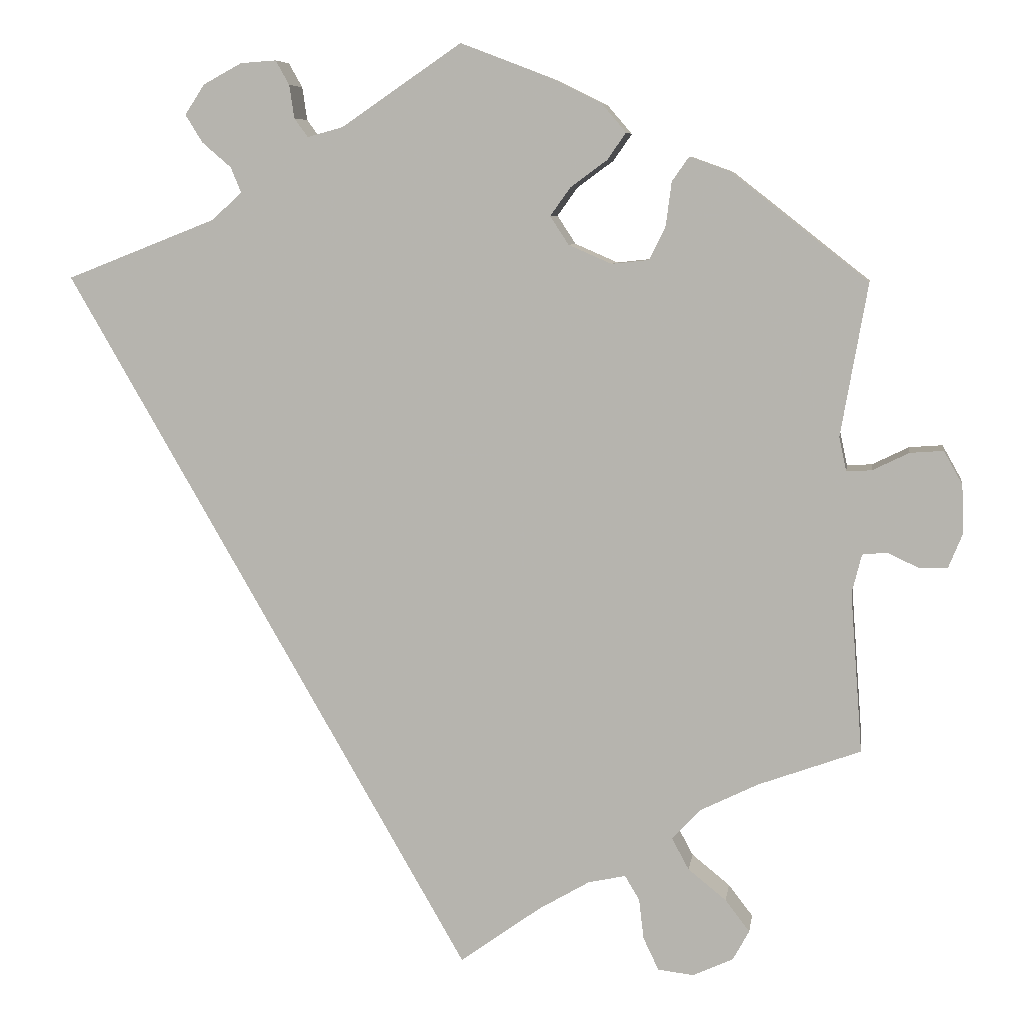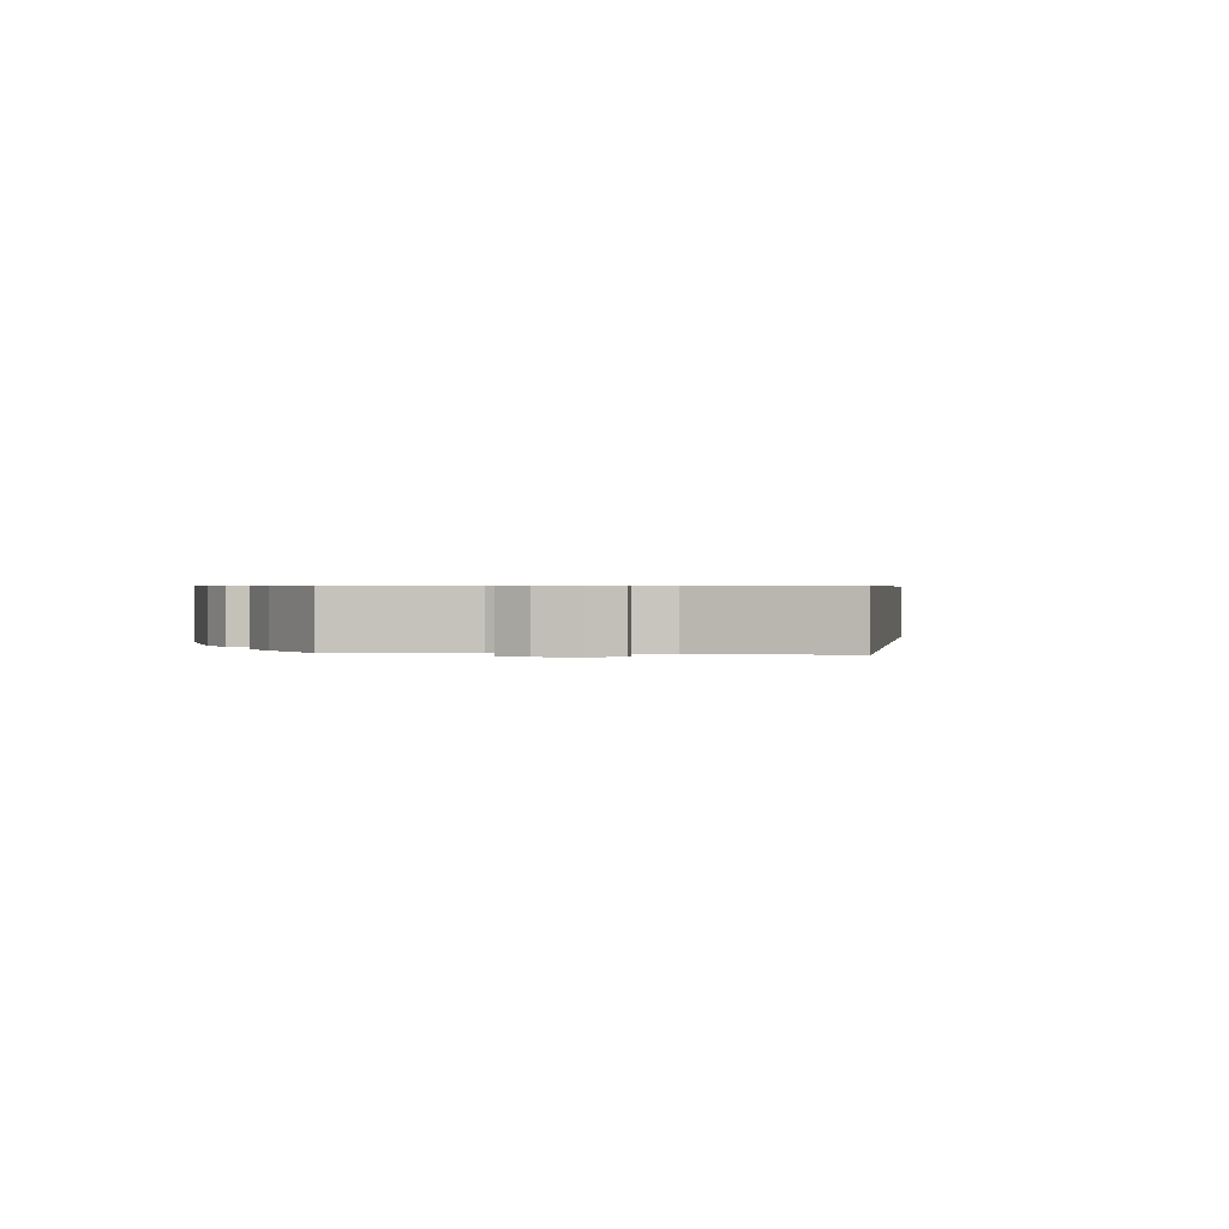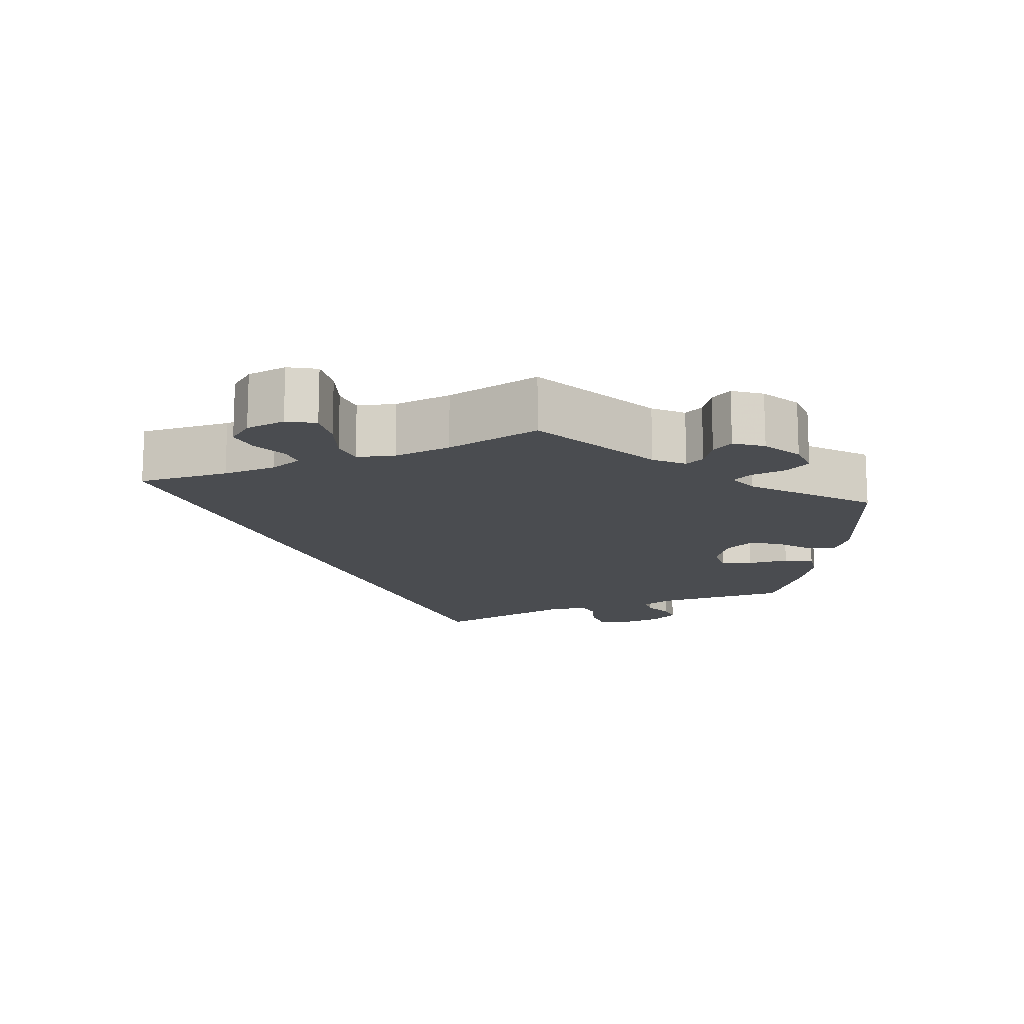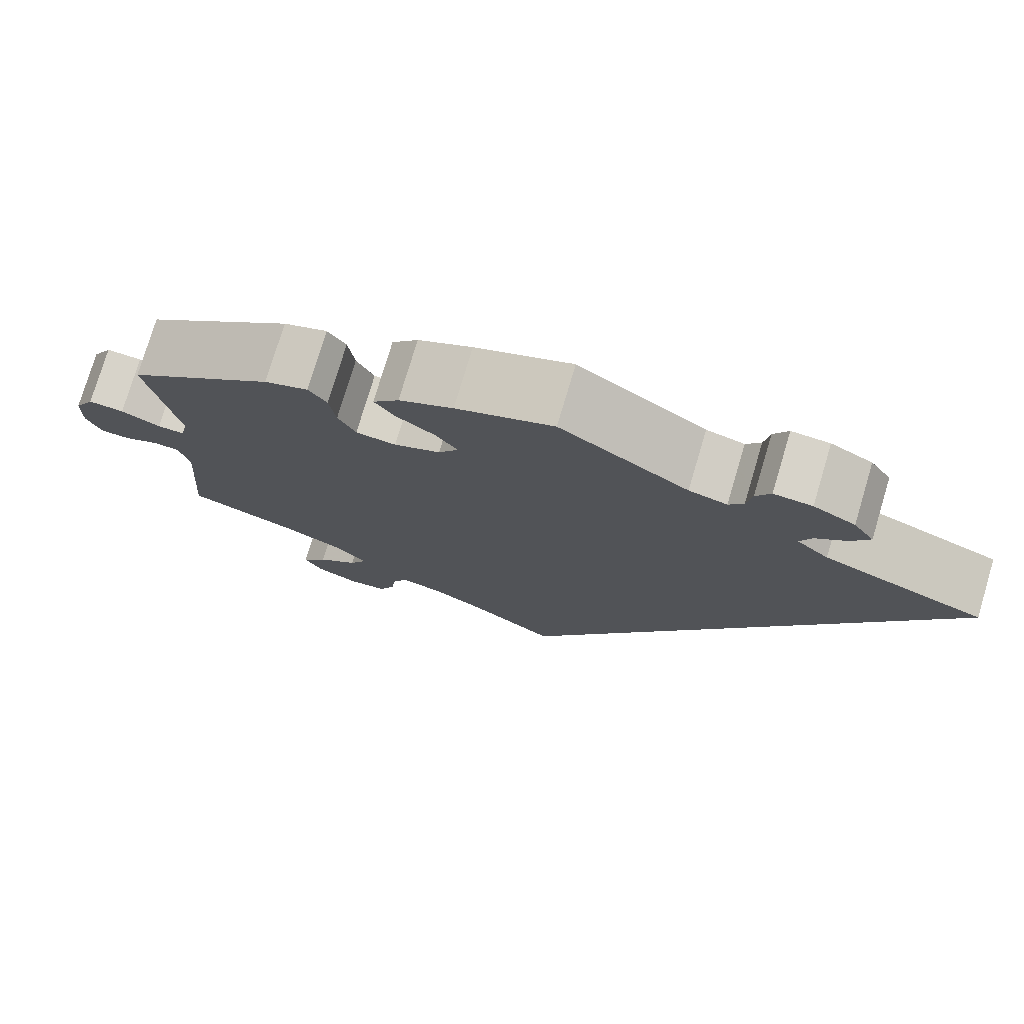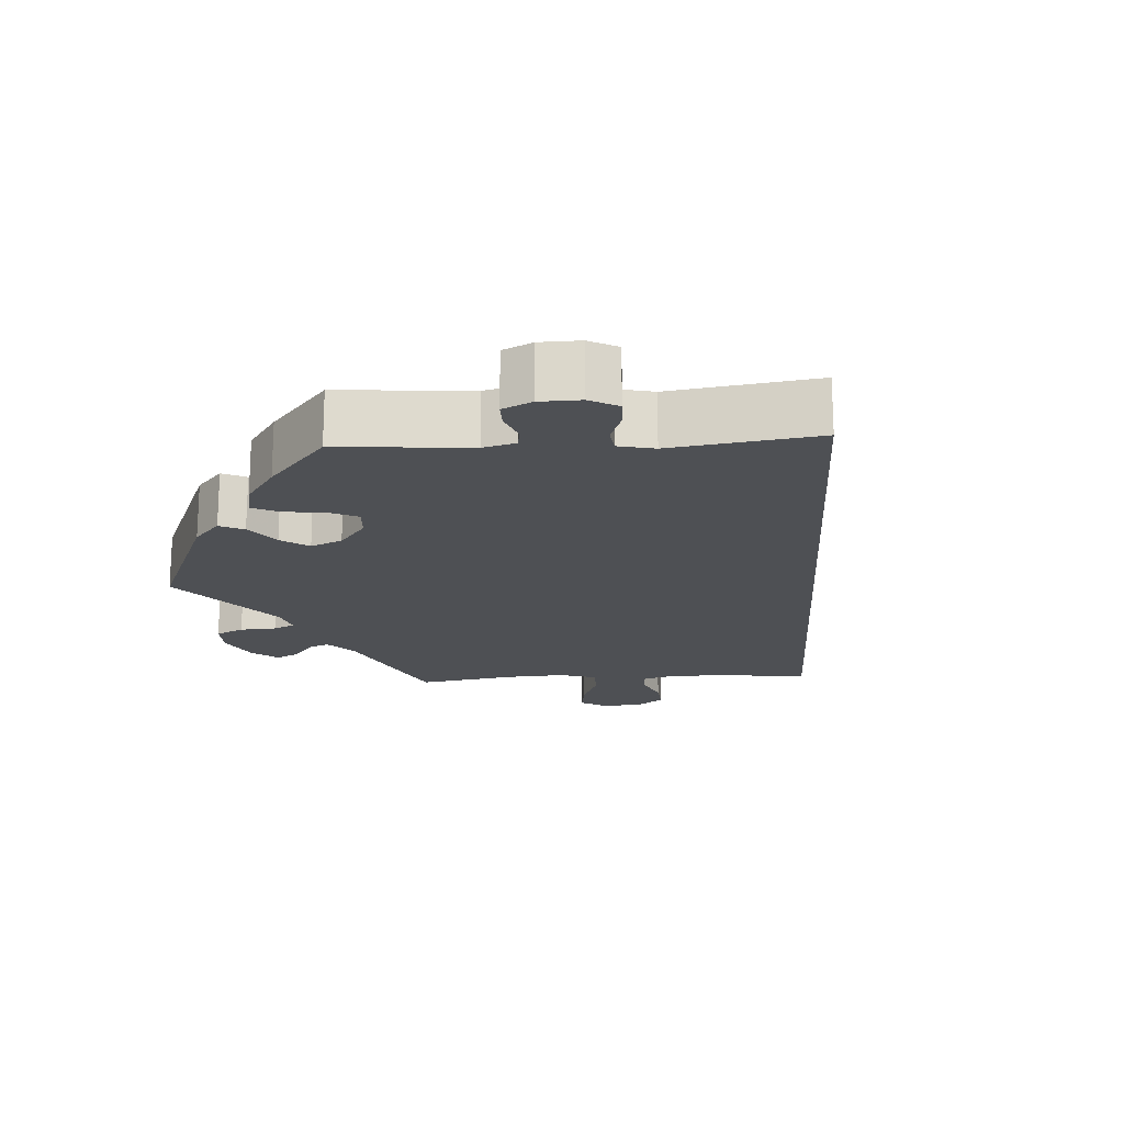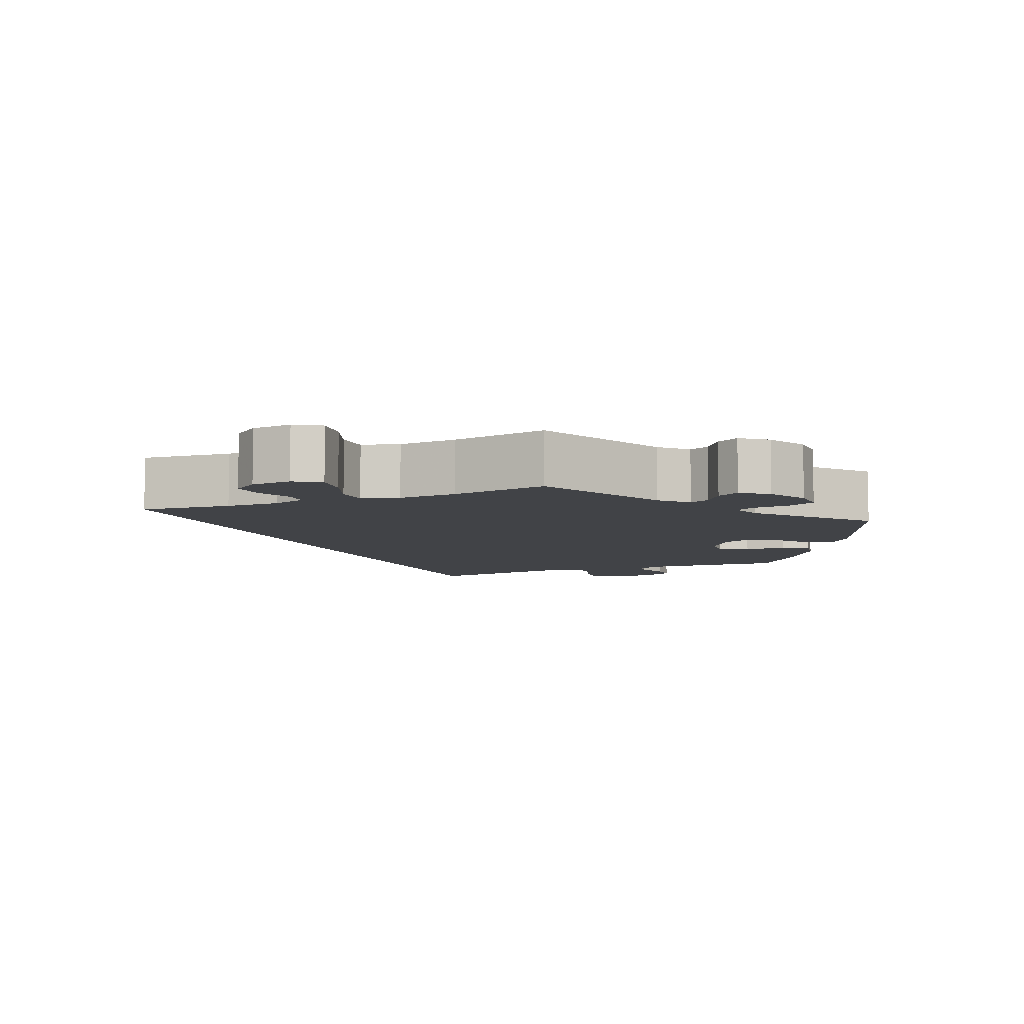
<metadata>
{"format":"obj","ext":"obj","renderer":"f3d","projection":"perspective","resolution":1024,"background":"white","views":[{"elev":7.2,"azim":-171.5,"up":"+Z"},{"elev":0.6,"azim":38.2,"up":"+Y"},{"elev":-14.9,"azim":-126.4,"up":"+Y"},{"elev":76.4,"azim":16.6,"up":"+Z"},{"elev":-18.5,"azim":33.5,"up":"+Y"},{"elev":-7.3,"azim":-127.3,"up":"+Y"}]}
</metadata>
<code>
v -0.331 0.07 0.422
v -0.281 0.07 0.44
v -0.26 0.07 0.41
v -0.253 0.07 0.356
v -0.233 0.07 0.315
v -0.187 0.07 0.31
v -0.134 0.07 0.333
v -0.111 0.07 0.368
v -0.136 0.07 0.403
v -0.181 0.07 0.436
v -0.204 0.07 0.469
v -0.174 0.07 0.504
v -0.112 0.07 0.535
v 0 0.07 0.578
v 0.148 0.07 0.477
v 0.192 0.07 0.465
v 0.209 0.07 0.488
v 0.215 0.07 0.529
v 0.232 0.07 0.559
v 0.276 0.07 0.556
v 0.324 0.07 0.53
v 0.348 0.07 0.493
v 0.327 0.07 0.459
v 0.291 0.07 0.428
v 0.278 0.07 0.397
v 0.315 0.07 0.363
v 0.501 0.07 0.29
v 0.001 0.07 -0.578
v -0.099 0.07 -0.506
v -0.162 0.07 -0.469
v -0.208 0.07 -0.459
v -0.226 0.07 -0.489
v -0.232 0.07 -0.539
v -0.251 0.07 -0.579
v -0.295 0.07 -0.584
v -0.345 0.07 -0.561
v -0.365 0.07 -0.524
v -0.335 0.07 -0.485
v -0.288 0.07 -0.447
v -0.267 0.07 -0.408
v -0.303 0.07 -0.37
v -0.374 0.07 -0.335
v -0.5 0.07 -0.289
v -0.485 0.07 -0.091
v -0.497 0.07 -0.043
v -0.527 0.07 -0.04
v -0.566 0.07 -0.058
v -0.601 0.07 -0.057
v -0.618 0.07 -0.015
v -0.616 0.07 0.045
v -0.593 0.07 0.086
v -0.552 0.07 0.083
v -0.507 0.07 0.061
v -0.476 0.07 0.059
v -0.467 0.07 0.101
v -0.5 0.07 0.289
v -0.331 0 0.422
v -0.281 0 0.44
v -0.26 0 0.41
v -0.253 0 0.356
v -0.233 0 0.315
v -0.187 0 0.31
v -0.134 0 0.333
v -0.111 0 0.368
v -0.136 0 0.403
v -0.181 0 0.436
v -0.204 0 0.469
v -0.174 0 0.504
v -0.112 0 0.535
v 0 0 0.578
v 0.148 0 0.477
v 0.192 0 0.465
v 0.209 0 0.488
v 0.215 0 0.529
v 0.232 0 0.559
v 0.276 0 0.556
v 0.324 0 0.53
v 0.348 0 0.493
v 0.327 0 0.459
v 0.291 0 0.428
v 0.278 0 0.397
v 0.315 0 0.363
v 0.501 0 0.29
v 0.001 0 -0.578
v -0.099 0 -0.506
v -0.162 0 -0.469
v -0.208 0 -0.459
v -0.226 0 -0.489
v -0.232 0 -0.539
v -0.251 0 -0.579
v -0.295 0 -0.584
v -0.345 0 -0.561
v -0.365 0 -0.524
v -0.335 0 -0.485
v -0.288 0 -0.447
v -0.267 0 -0.408
v -0.303 0 -0.37
v -0.374 0 -0.335
v -0.5 0 -0.289
v -0.485 0 -0.091
v -0.497 0 -0.043
v -0.527 0 -0.04
v -0.566 0 -0.058
v -0.601 0 -0.057
v -0.618 0 -0.015
v -0.616 0 0.045
v -0.593 0 0.086
v -0.552 0 0.083
v -0.507 0 0.061
v -0.476 0 0.059
v -0.467 0 0.101
v -0.5 0 0.289
f 55 56 1 2
f 54 55 2 3
f 50 51 52 53
f 50 53 54
f 49 50 54
f 46 47 48 49
f 45 46 49 54
f 44 45 54 3
f 42 43 44 3
f 36 37 38 39
f 36 39 40
f 35 36 40
f 32 33 34 35
f 31 32 35 40
f 30 31 40 41
f 26 27 28 29
f 25 26 29 30
f 24 25 30 41
f 22 23 24
f 21 22 24
f 17 18 19 20
f 16 17 20 21
f 12 13 14 15
f 12 15 16
f 9 10 11 12
f 8 9 12 16
f 7 8 16
f 6 7 16
f 41 42 3 4
f 16 21 24 41
f 6 16 41
f 5 6 41
f 4 5 41
f 58 57 112 111
f 59 58 111 110
f 109 108 107 106
f 110 109 106
f 110 106 105
f 105 104 103 102
f 110 105 102 101
f 59 110 101 100
f 59 100 99 98
f 95 94 93 92
f 96 95 92
f 96 92 91
f 91 90 89 88
f 96 91 88 87
f 97 96 87 86
f 85 84 83 82
f 86 85 82 81
f 97 86 81 80
f 80 79 78
f 80 78 77
f 76 75 74 73
f 77 76 73 72
f 71 70 69 68
f 72 71 68
f 68 67 66 65
f 72 68 65 64
f 72 64 63
f 72 63 62
f 60 59 98 97
f 97 80 77 72
f 97 72 62
f 97 62 61
f 97 61 60
f 1 57 58 2
f 2 58 59 3
f 3 59 60 4
f 4 60 61 5
f 5 61 62 6
f 6 62 63 7
f 7 63 64 8
f 8 64 65 9
f 9 65 66 10
f 10 66 67 11
f 11 67 68 12
f 12 68 69 13
f 13 69 70 14
f 14 70 71 15
f 15 71 72 16
f 16 72 73 17
f 17 73 74 18
f 18 74 75 19
f 19 75 76 20
f 20 76 77 21
f 21 77 78 22
f 22 78 79 23
f 23 79 80 24
f 24 80 81 25
f 25 81 82 26
f 26 82 83 27
f 27 83 84 28
f 28 84 85 29
f 29 85 86 30
f 30 86 87 31
f 31 87 88 32
f 32 88 89 33
f 33 89 90 34
f 34 90 91 35
f 35 91 92 36
f 36 92 93 37
f 37 93 94 38
f 38 94 95 39
f 39 95 96 40
f 40 96 97 41
f 41 97 98 42
f 42 98 99 43
f 43 99 100 44
f 44 100 101 45
f 45 101 102 46
f 46 102 103 47
f 47 103 104 48
f 48 104 105 49
f 49 105 106 50
f 50 106 107 51
f 51 107 108 52
f 52 108 109 53
f 53 109 110 54
f 54 110 111 55
f 55 111 112 56
f 56 112 57 1

</code>
